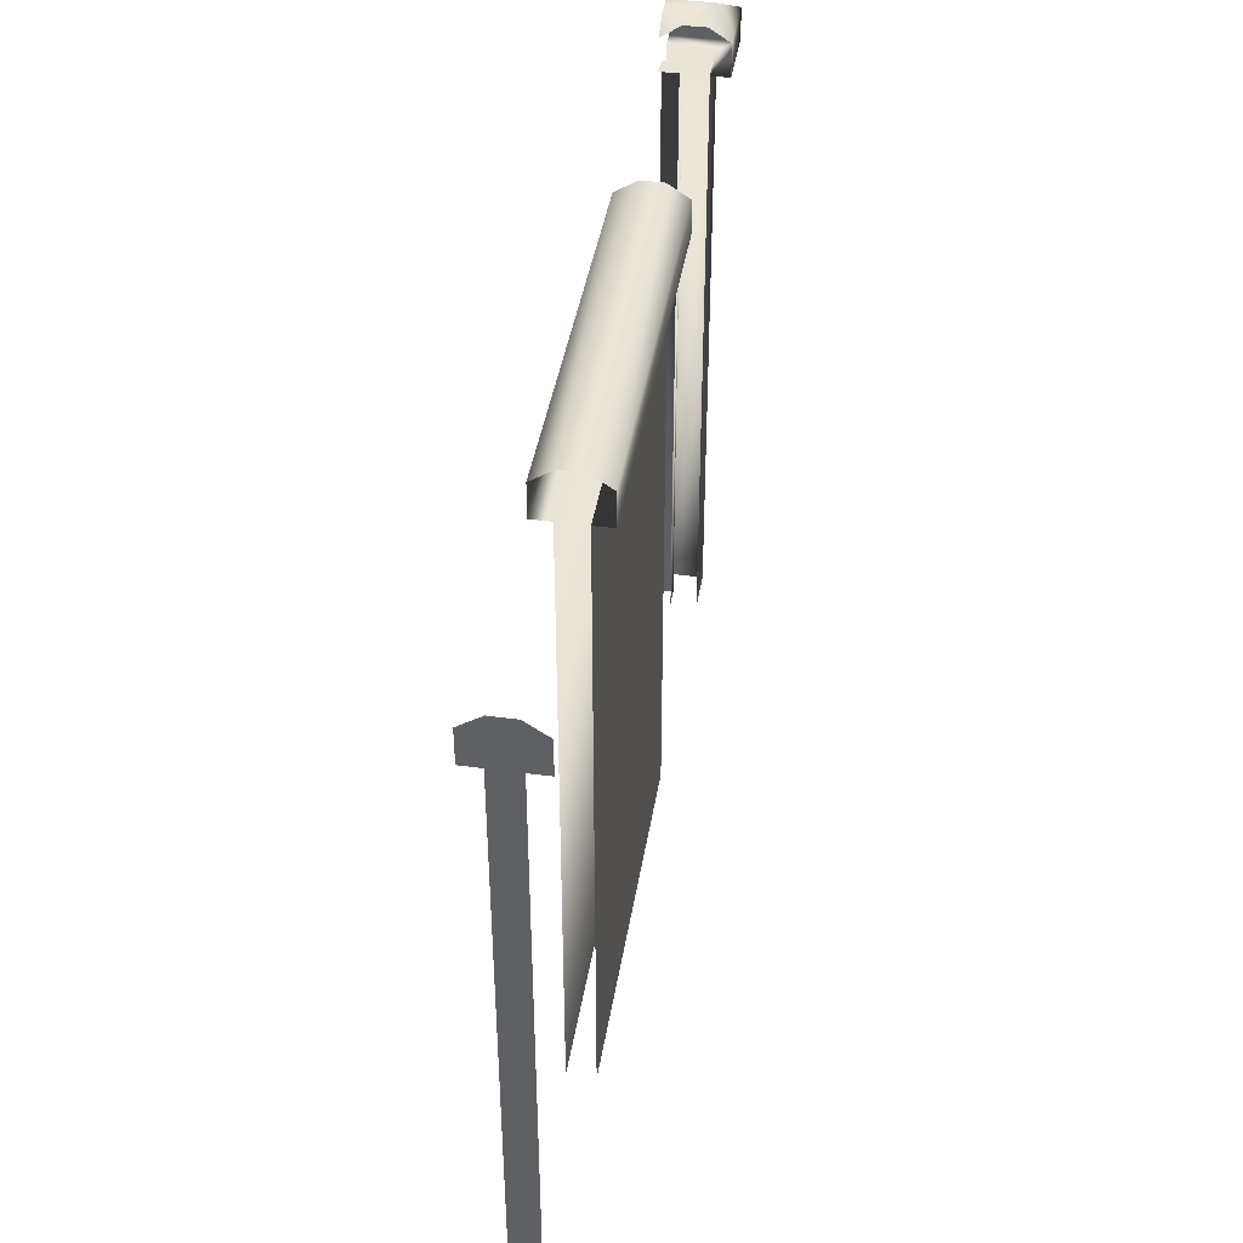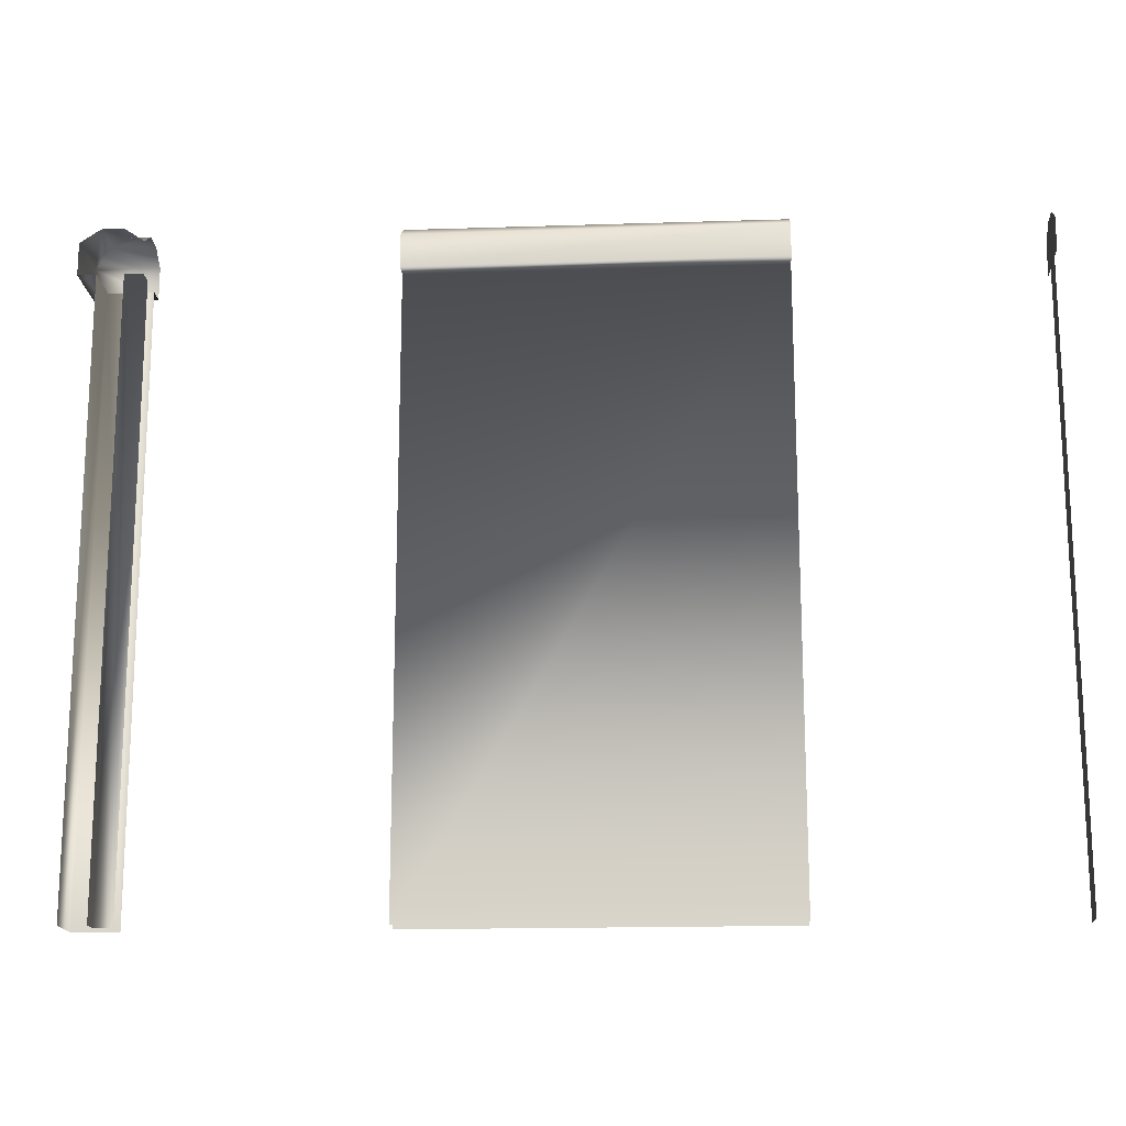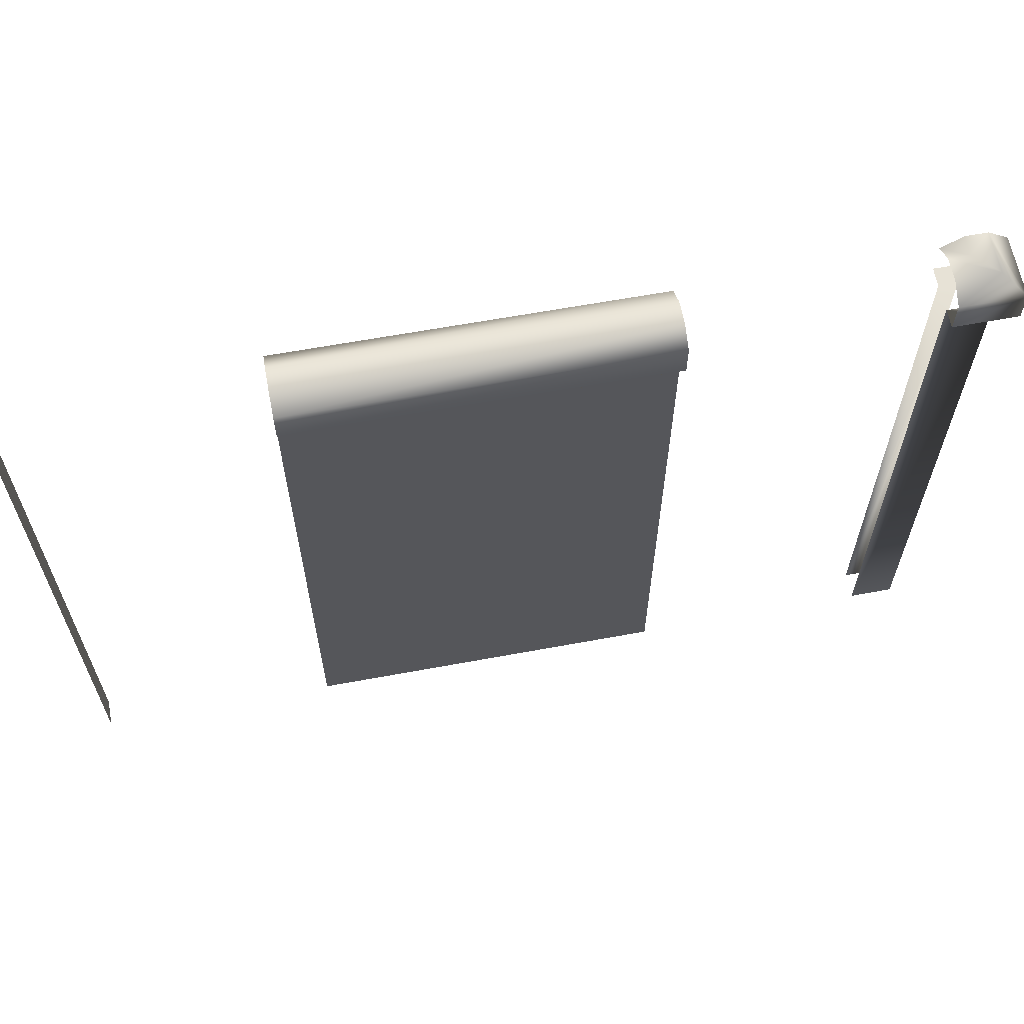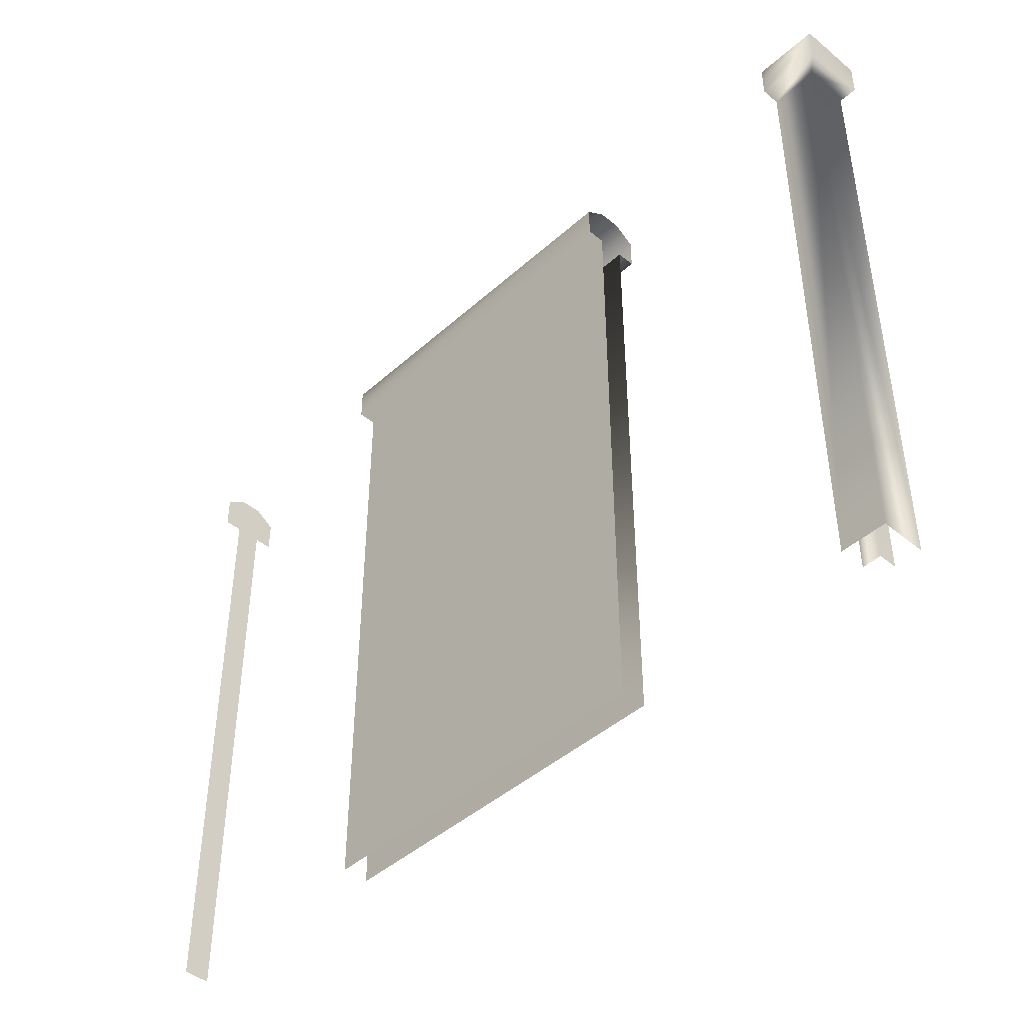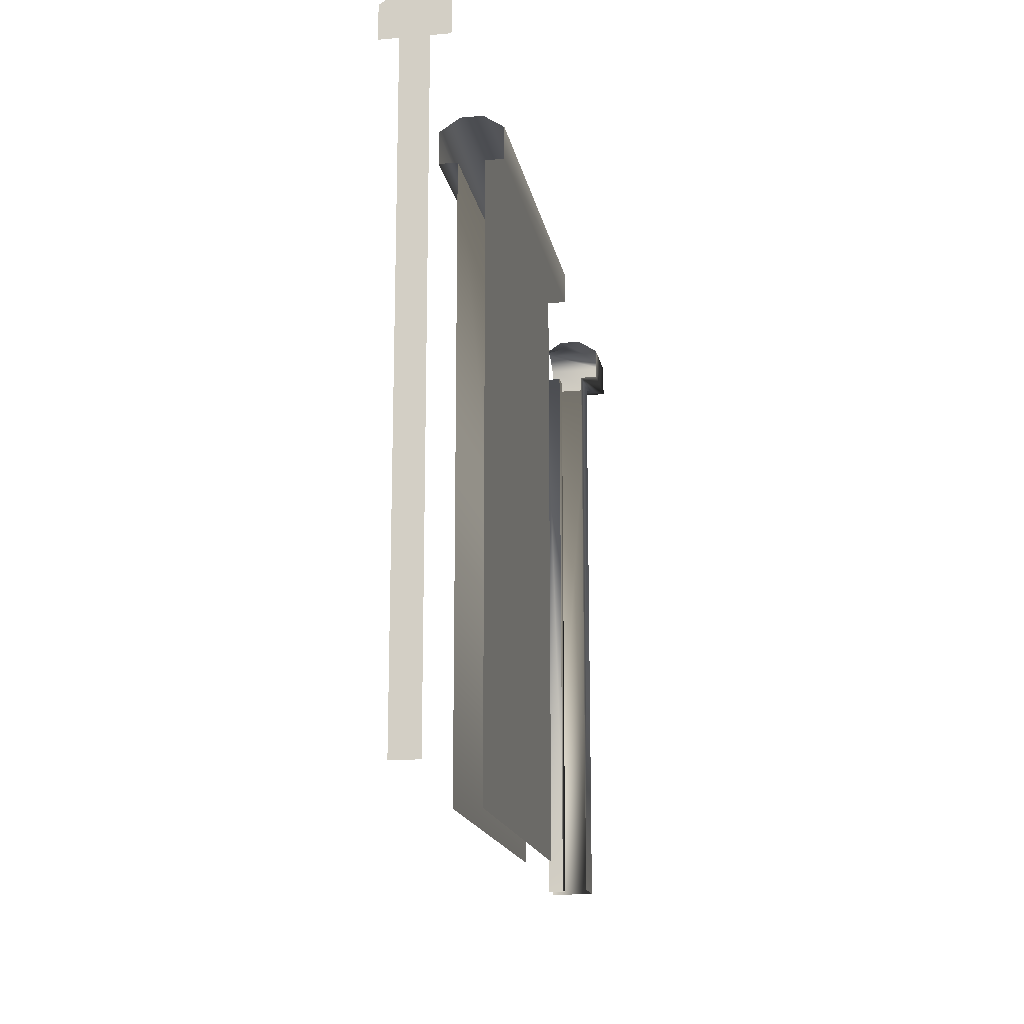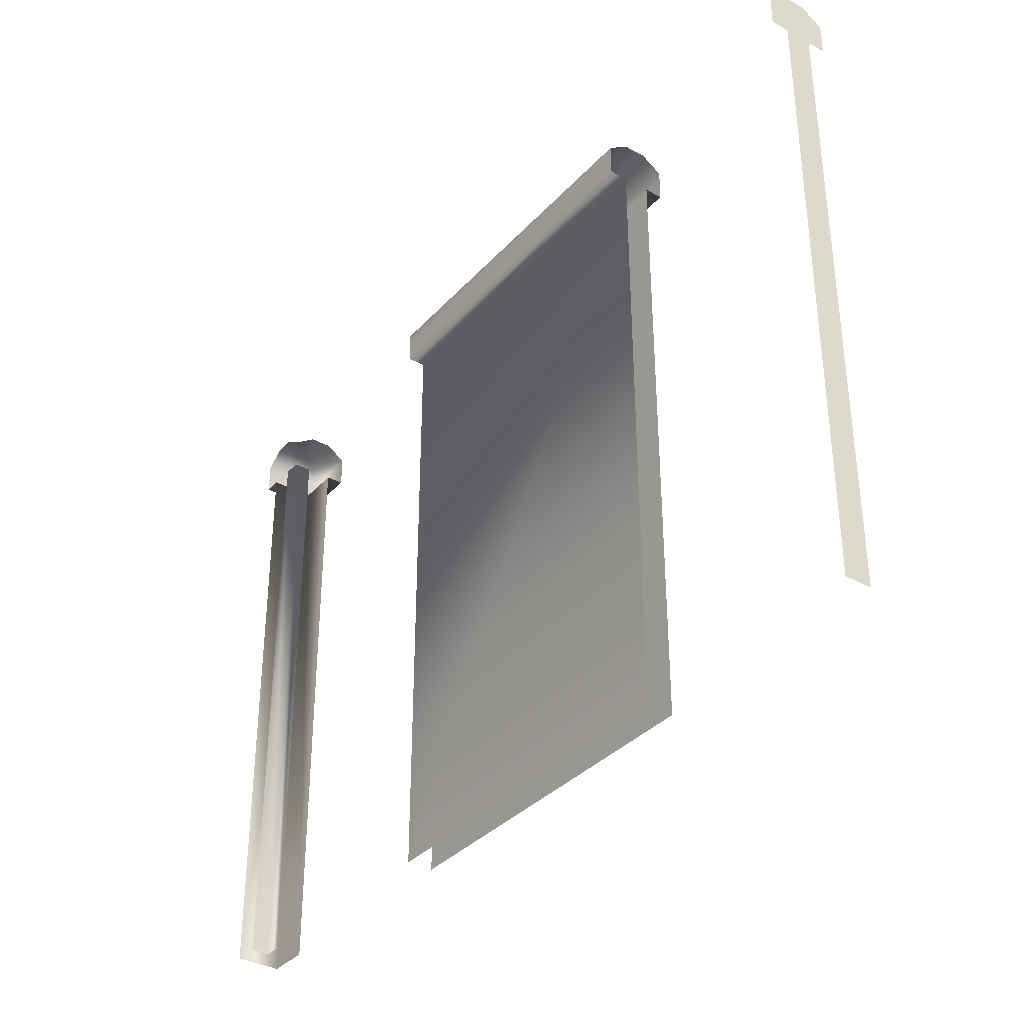
<metadata>
{"format":"obj","ext":"obj","renderer":"f3d","projection":"perspective","resolution":1024,"background":"white","views":[{"elev":42.2,"azim":-80.8,"up":"+Y"},{"elev":-16.7,"azim":-176.2,"up":"+Y"},{"elev":63.1,"azim":-10.6,"up":"+Y"},{"elev":-44.2,"azim":46.2,"up":"+Y"},{"elev":-16.5,"azim":-79.7,"up":"+Y"},{"elev":-35.4,"azim":-125.9,"up":"+Y"}]}
</metadata>
<code>
g
v  -29.53 -21.31 2.165
v  29.53 -21.31 2.165
v  29.53 77.88 2.156
v  -29.53 77.88 2.156
v  -29.53 77.88 5.118
v  -29.53 85.41 1.802
v  29.53 85.41 -1.802
v  -29.53 85.41 -1.802
v  29.53 85.41 1.802
v  29.53 83.2 5.118
v  -29.53 83.2 5.118
v  -29.53 83.2 -5.118
v  29.53 83.2 -5.118
v  29.53 77.88 -5.118
v  29.53 77.88 5.118
v  -29.53 77.88 -5.118
v  29.53 77.88 -2.147
v  -29.53 77.88 -2.147
v  29.53 -21.31 -2.147
v  -29.53 -21.31 -2.147
g Fence_10_wall
f 3 4 1 2
f 9 6 11 10
f 8 7 13 12
f 8 6 9 7
f 10 11 5 15
f 12 13 14 16
f 15 5 4 3
f 17 18 16 14
f 18 17 19 20
g
v  68.9 -21.31 2.165
v  68.9 85.41 1.802
v  68.9 83.2 5.118
v  68.9 83.2 -5.118
v  68.9 85.41 -1.802
v  68.9 77.88 5.118
v  68.9 77.88 -5.118
v  68.9 77.88 2.156
v  68.9 77.88 -2.147
v  68.9 -21.31 -2.147
v  79.13 83.2 5.118
v  79.13 77.88 5.118
v  79.13 77.88 -5.118
v  76.18 -21.31 -5.118
v  79.13 83.2 -5.118
v  75.82 85.41 -5.118
v  72.21 85.41 -5.118
v  71.87 -21.31 -5.118
v  76.17 77.88 -5.118
v  76.18 -21.31 2.161
v  71.87 77.88 -2.147
v  71.87 -21.31 -2.147
v  75.82 85.41 1.802
v  72.21 85.41 -1.802
v  76.17 77.88 2.156
v  71.87 77.88 -5.118
g Fence_10_pillar
f 35 31 32 33
f 33 32 45 39
f 45 28 21 40
f 43 22 23 31
f 31 23 26 32
f 32 26 28 45
f 41 29 27 46
f 36 37 44 43
f 46 38 42 41
f 45 40 34 39
f 41 42 30 29
f 36 43 31 35
f 43 44 25 22
f 24 44 37
f 24 25 44
g
v  -68.9 -21.31 -2.147
v  -68.9 77.88 -2.147
v  -68.9 -21.31 2.165
v  -68.9 77.88 -5.118
v  -68.9 77.88 5.118
v  -68.9 83.2 -5.118
v  -68.9 85.41 -1.802
v  -68.9 83.2 5.118
v  -68.9 85.41 1.802
v  -68.9 77.88 2.156
g Fence_10_end
f 48 47 49 56
f 54 53 48 56
f 54 55 53
f 52 48 53
f 52 50 48
f 56 51 54
g

</code>
